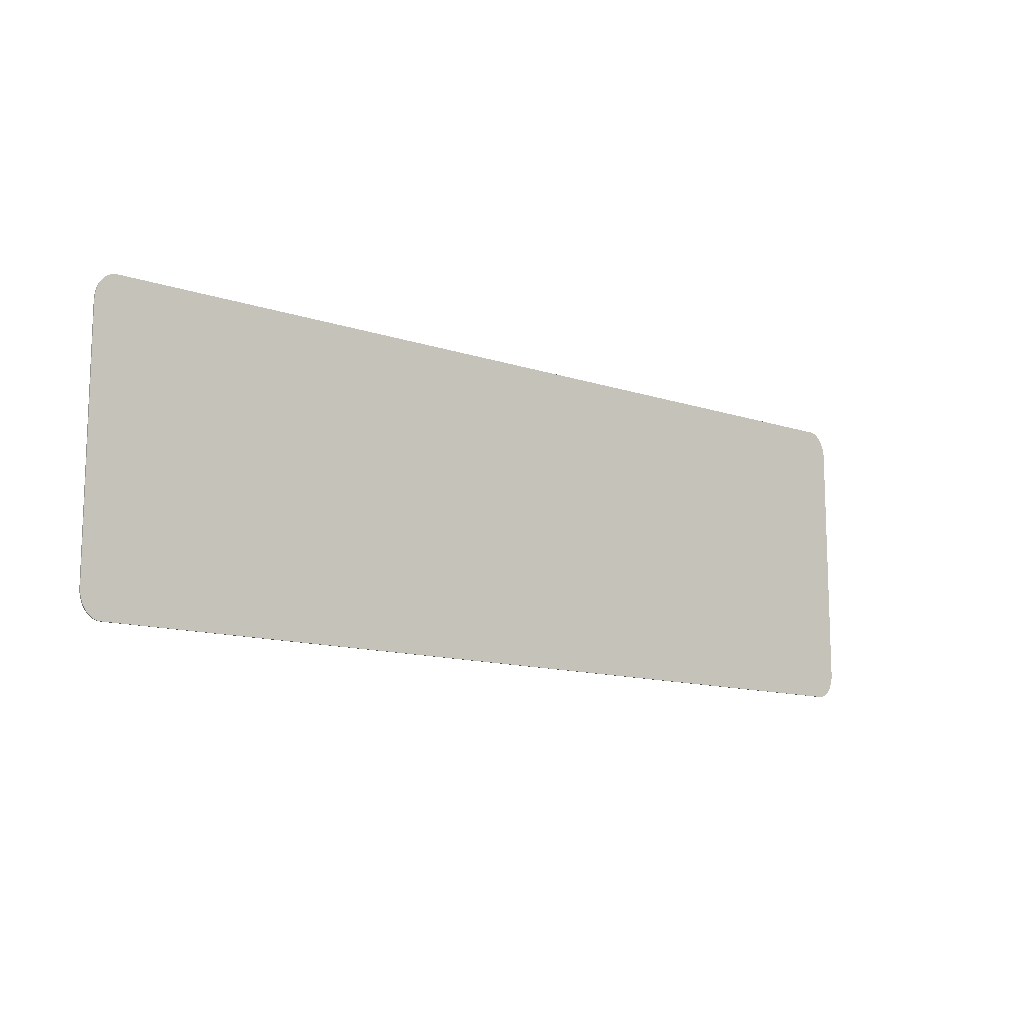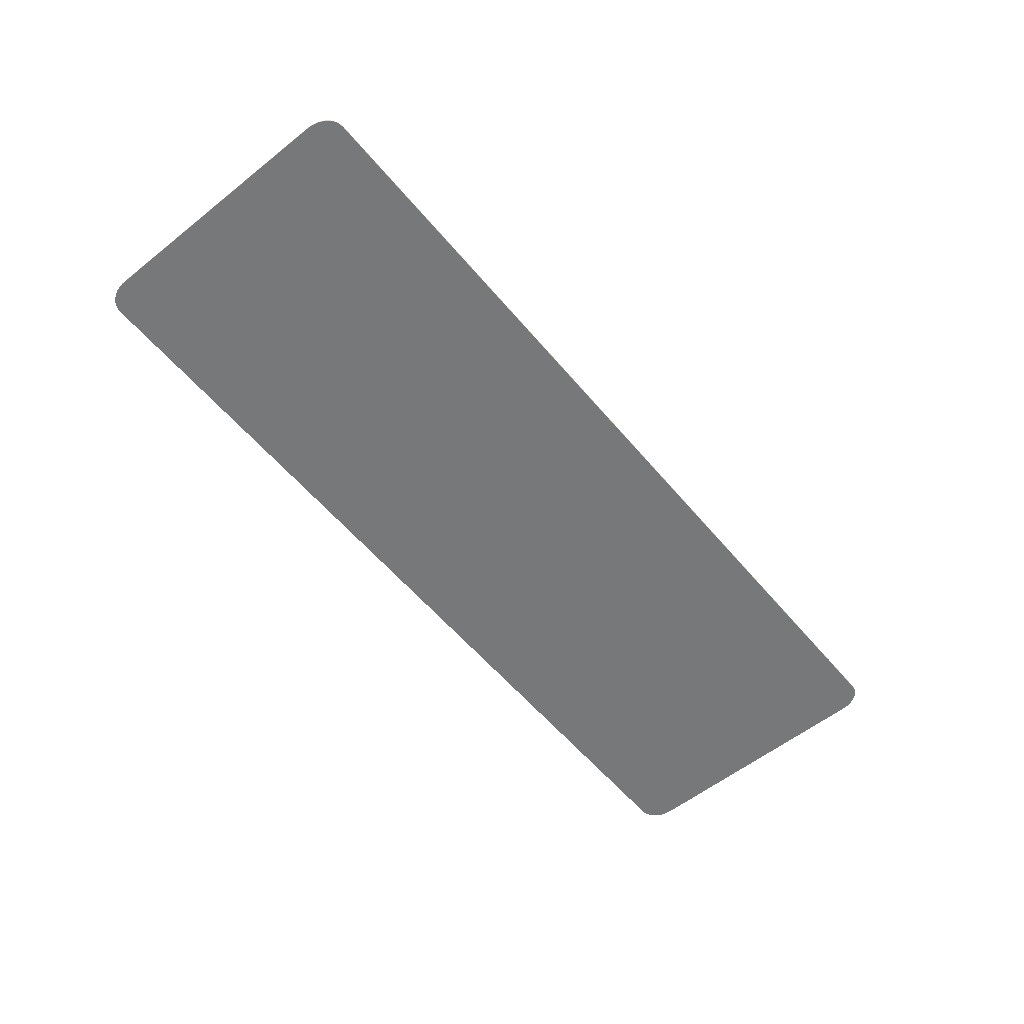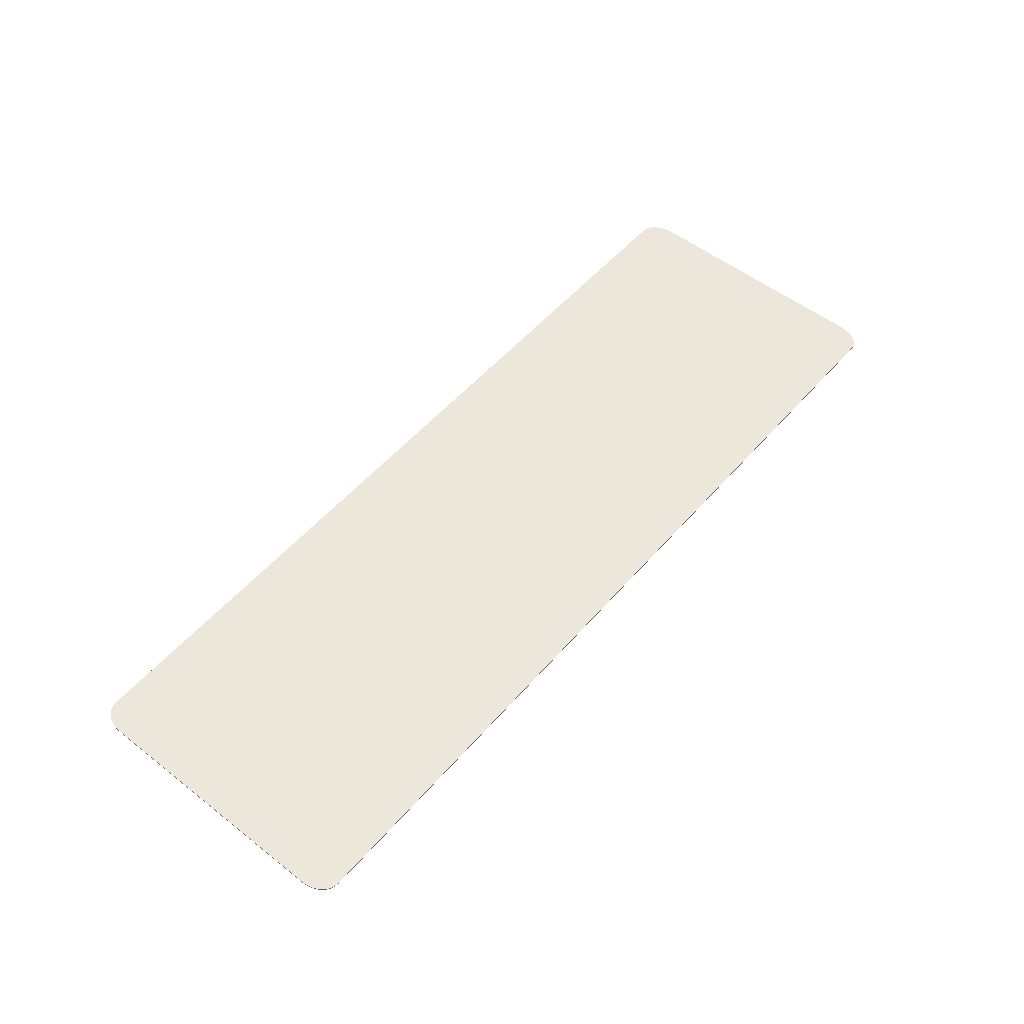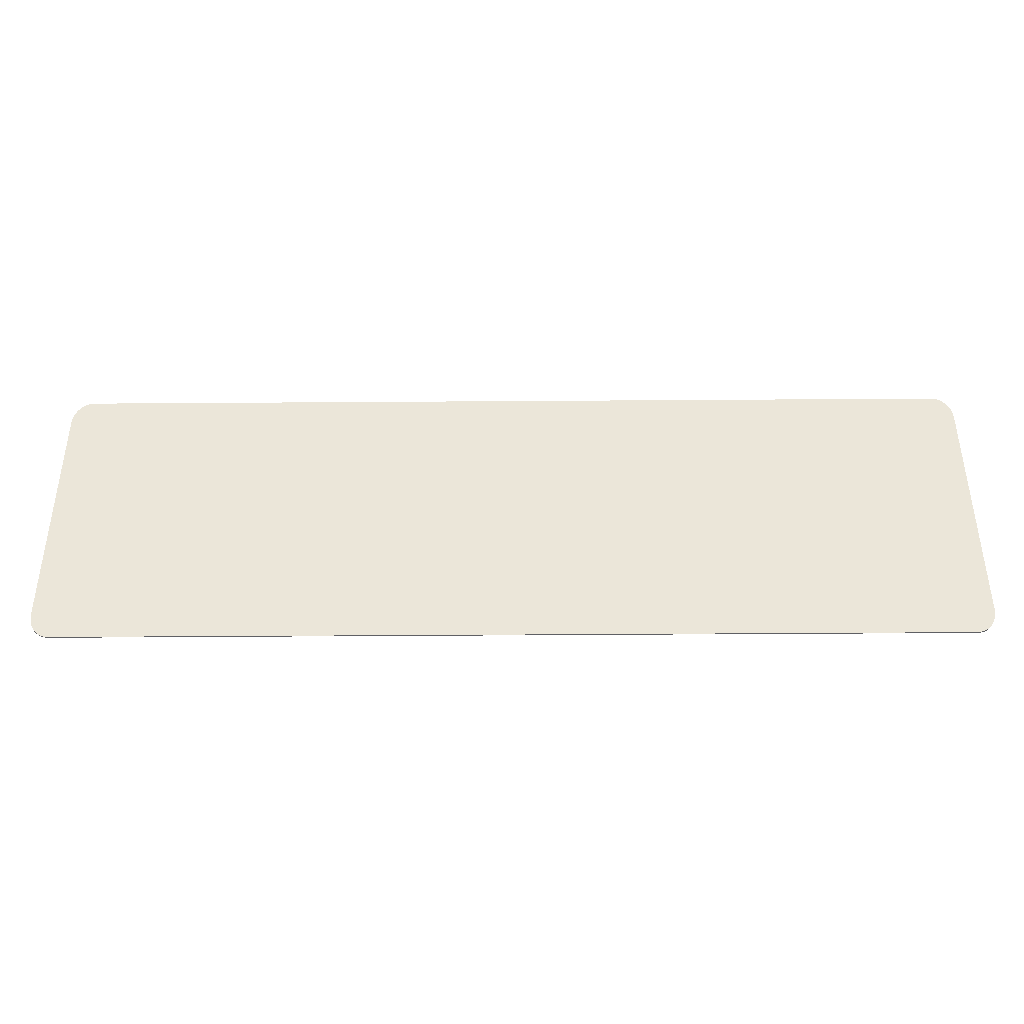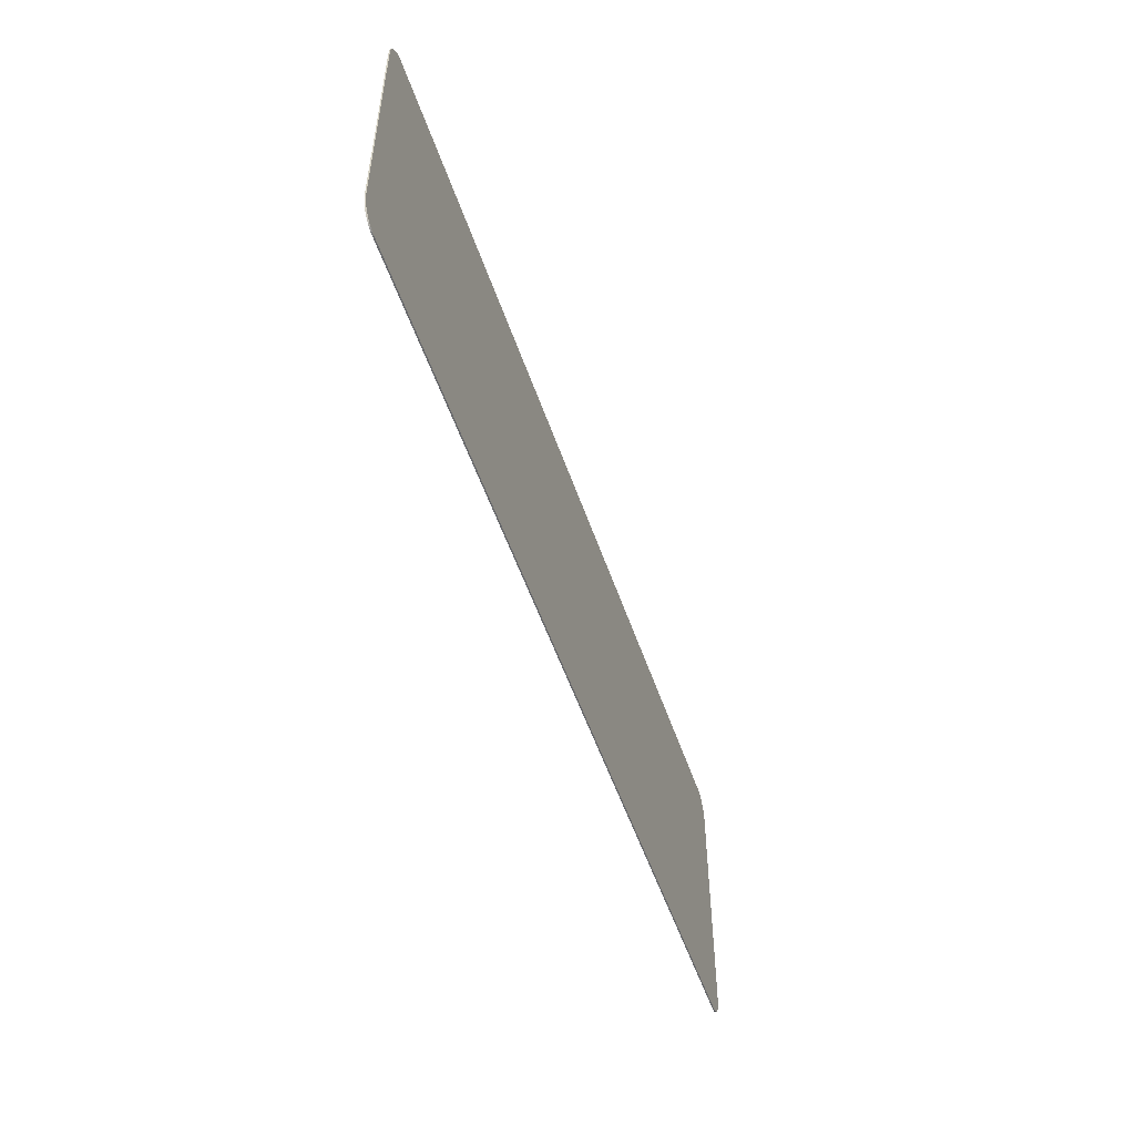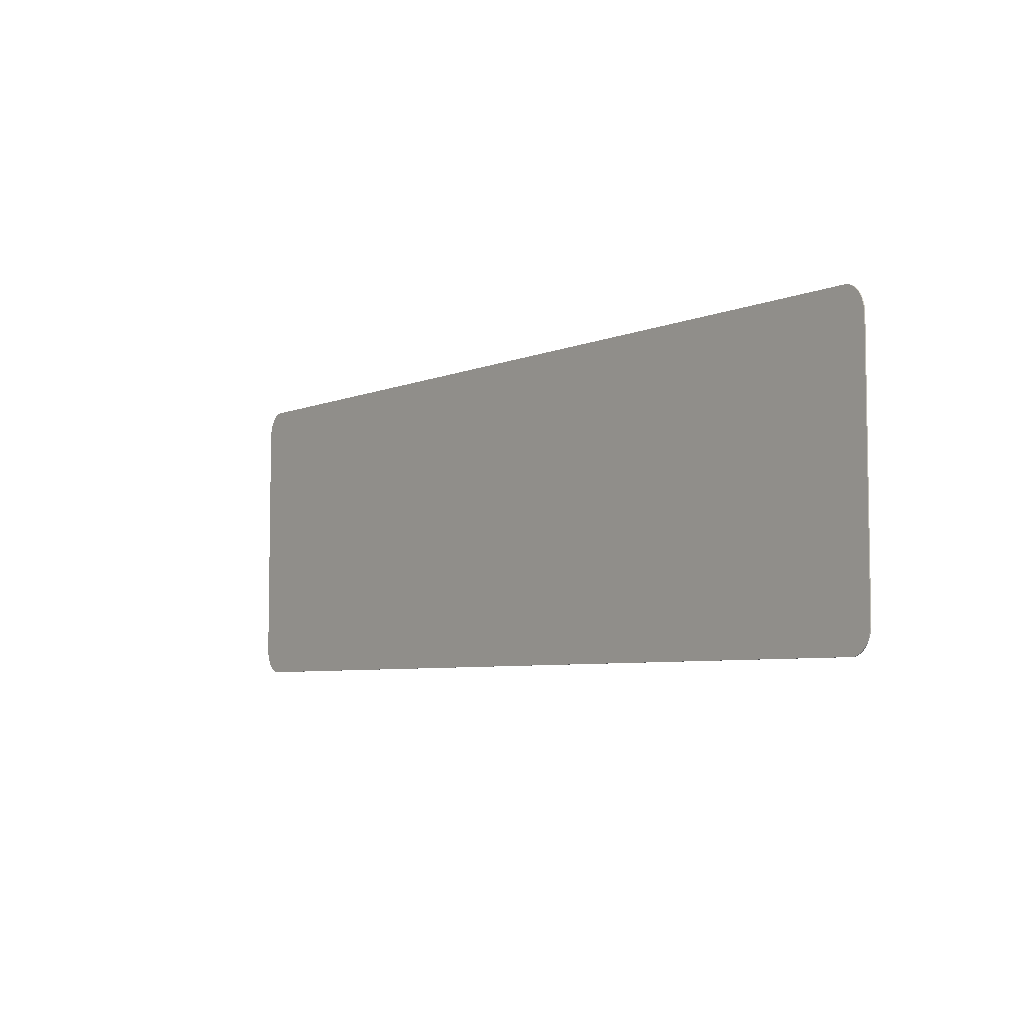
<metadata>
{"format":"obj","ext":"obj","renderer":"f3d","projection":"perspective","resolution":1024,"background":"white","views":[{"elev":-12.3,"azim":-38.2,"up":"+Z"},{"elev":-57.4,"azim":129.5,"up":"+Y"},{"elev":53.3,"azim":129.8,"up":"+Y"},{"elev":-40.7,"azim":-179.5,"up":"+Z"},{"elev":-52.8,"azim":-71.4,"up":"+Z"},{"elev":-5.9,"azim":-128.7,"up":"+Z"}]}
</metadata>
<code>
o Plane
v 0.7167 -0 0
v 0.75 -0 0.0444
v 0.7219 -0 0.000547
v 0.727 -0 0.002173
v 0.7318 -0 0.004839
v 0.7363 -0 0.00848
v 0.7402 -0 0.013
v 0.7436 -0 0.0183
v 0.7464 -0 0.02424
v 0.7484 -0 0.03068
v 0.7496 -0 0.03745
v -0.75 -0 0.0444
v -0.7167 -0 0
v -0.7496 -0 0.03745
v -0.7484 -0 0.03068
v -0.7464 -0 0.02424
v -0.7436 -0 0.0183
v -0.7402 -0 0.013
v -0.7363 -0 0.00848
v -0.7318 -0 0.004839
v -0.727 -0 0.002173
v -0.7219 -0 0.000547
v 0.75 0 0.4556
v 0.7167 0 0.5
v 0.7496 0 0.4625
v 0.7484 0 0.4693
v 0.7464 0 0.4758
v 0.7436 0 0.4817
v 0.7402 0 0.487
v 0.7363 0 0.4915
v 0.7318 0 0.4952
v 0.727 0 0.4978
v 0.7219 0 0.4995
v -0.7167 0 0.5
v -0.75 0 0.4556
v -0.7219 0 0.4995
v -0.727 0 0.4978
v -0.7318 0 0.4952
v -0.7363 0 0.4915
v -0.7402 0 0.487
v -0.7436 0 0.4817
v -0.7464 0 0.4758
v -0.7484 0 0.4693
v -0.7496 0 0.4625
v 0.7167 0.002 0.5
v 0.75 0.002 0.4556
v 0.7219 0.002 0.4995
v 0.727 0.002 0.4978
v 0.7318 0.002 0.4952
v 0.7363 0.002 0.4915
v 0.7402 0.002 0.487
v 0.7436 0.002 0.4817
v 0.7464 0.002 0.4758
v 0.7484 0.002 0.4693
v 0.7496 0.002 0.4625
v 0.75 0.002 0.0444
v 0.7167 0.002 -0
v 0.7496 0.002 0.03745
v 0.7484 0.002 0.03068
v 0.7464 0.002 0.02424
v 0.7436 0.002 0.0183
v 0.7402 0.002 0.013
v 0.7363 0.002 0.00848
v 0.7318 0.002 0.004839
v 0.727 0.002 0.002173
v 0.7219 0.002 0.000547
v -0.7167 0.002 0
v -0.75 0.002 0.0444
v -0.7219 0.002 0.000547
v -0.727 0.002 0.002173
v -0.7318 0.002 0.004839
v -0.7363 0.002 0.00848
v -0.7402 0.002 0.013
v -0.7436 0.002 0.0183
v -0.7464 0.002 0.02424
v -0.7484 0.002 0.03068
v -0.7496 0.002 0.03745
v -0.75 0.002 0.4556
v -0.7167 0.002 0.5
v -0.7496 0.002 0.4625
v -0.7484 0.002 0.4693
v -0.7464 0.002 0.4758
v -0.7436 0.002 0.4817
v -0.7402 0.002 0.487
v -0.7363 0.002 0.4915
v -0.7318 0.002 0.4952
v -0.727 0.002 0.4978
v -0.7219 0.002 0.4995
f 56 58 59 60 61 62 63 64 65 66 57 67 69 70 71 72 73 74 75 76 77 68 78 80 81 82 83 84 85 86 87 88 79 45 47 48 49 50 51 52 53 54 55 46
f 1 13 67 57
f 12 35 78 68
f 34 24 45 79
f 1 3 4 5 6 7 8 9 10 11 2 23 25 26 27 28 29 30 31 32 33 24 34 36 37 38 39 40 41 42 43 44 35 12 14 15 16 17 18 19 20 21 22 13
f 23 46 55 25
f 25 55 54 26
f 26 54 53 27
f 27 53 52 28
f 28 52 51 29
f 29 51 50 30
f 30 50 49 31
f 31 49 48 32
f 32 48 47 33
f 33 47 45 24
f 78 35 44 80
f 80 44 43 81
f 81 43 42 82
f 82 42 41 83
f 83 41 40 84
f 84 40 39 85
f 85 39 38 86
f 86 38 37 87
f 87 37 36 88
f 88 36 34 79
f 12 68 77 14
f 14 77 76 15
f 15 76 75 16
f 16 75 74 17
f 17 74 73 18
f 18 73 72 19
f 19 72 71 20
f 20 71 70 21
f 21 70 69 22
f 22 69 67 13
f 56 2 11 58
f 58 11 10 59
f 59 10 9 60
f 60 9 8 61
f 61 8 7 62
f 62 7 6 63
f 63 6 5 64
f 64 5 4 65
f 65 4 3 66
f 66 3 1 57
f 23 2 56 46

</code>
